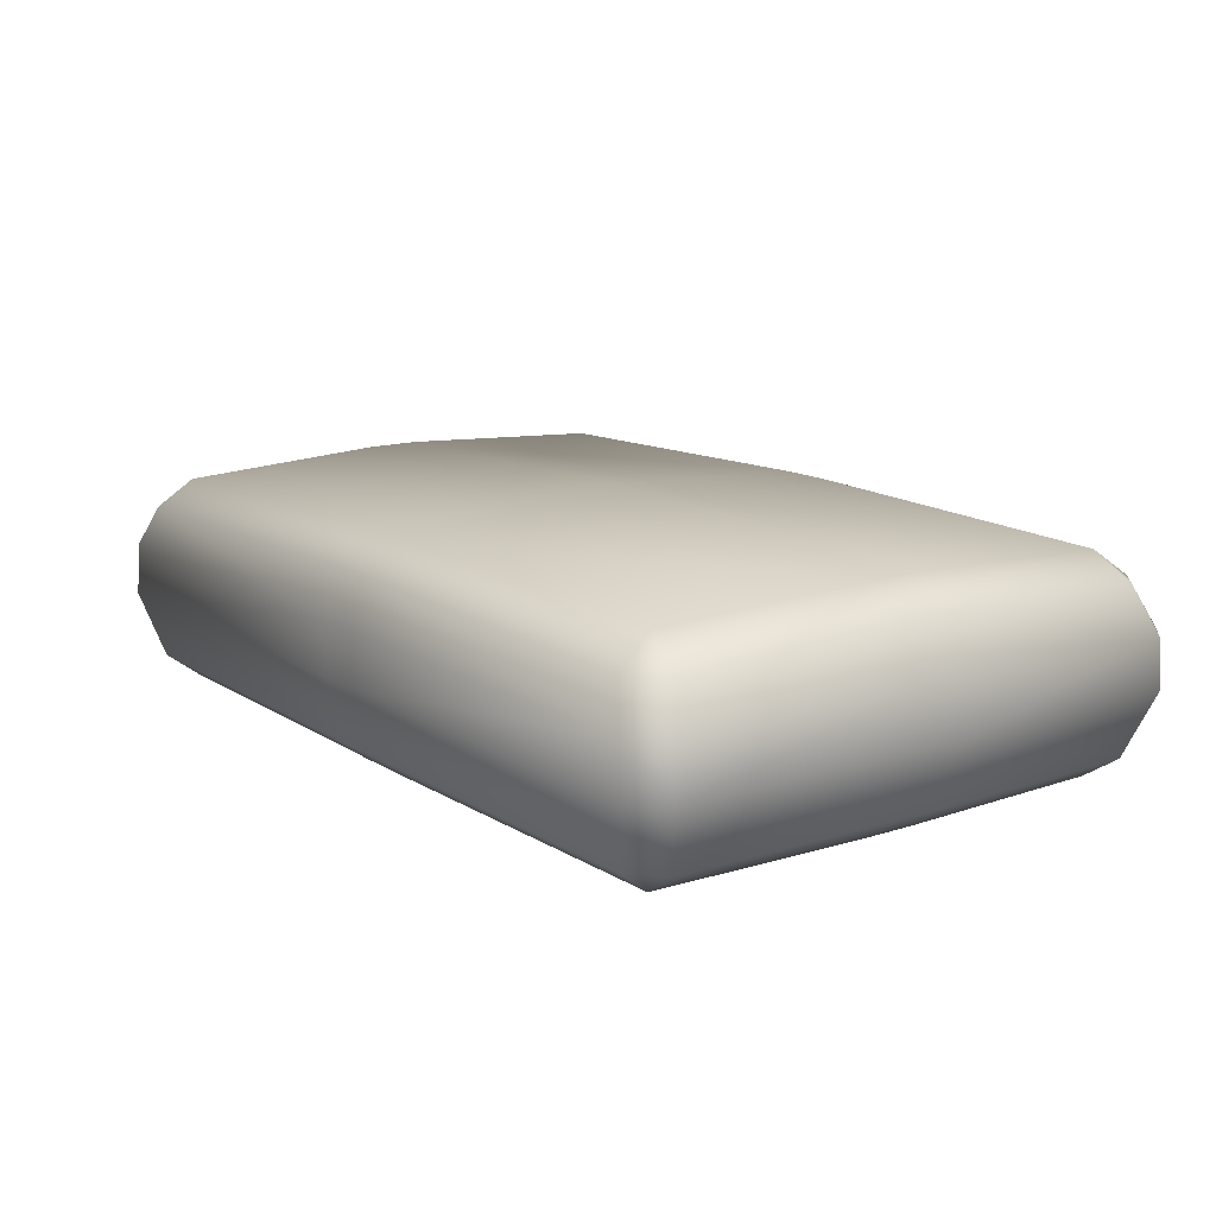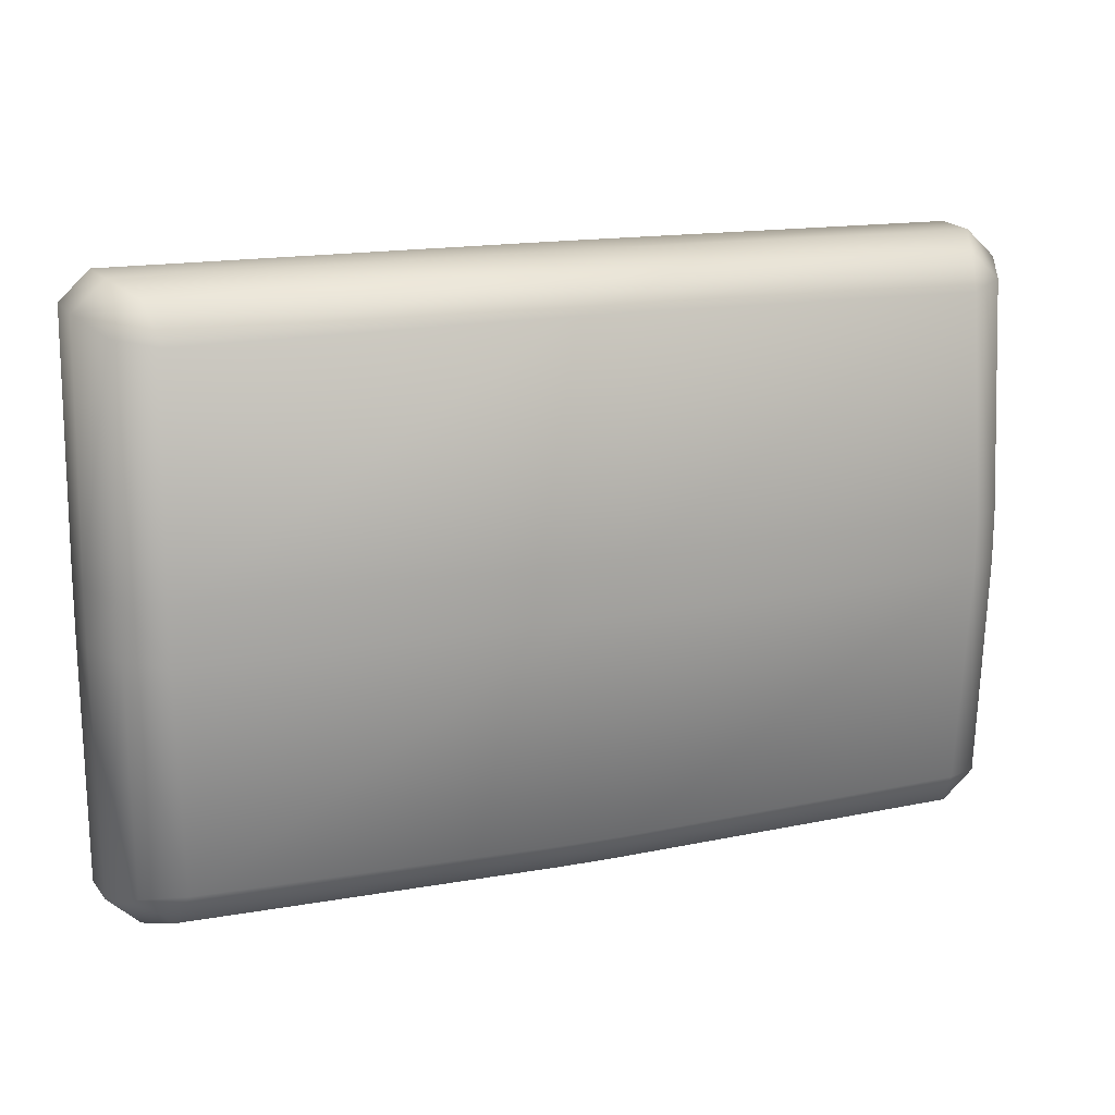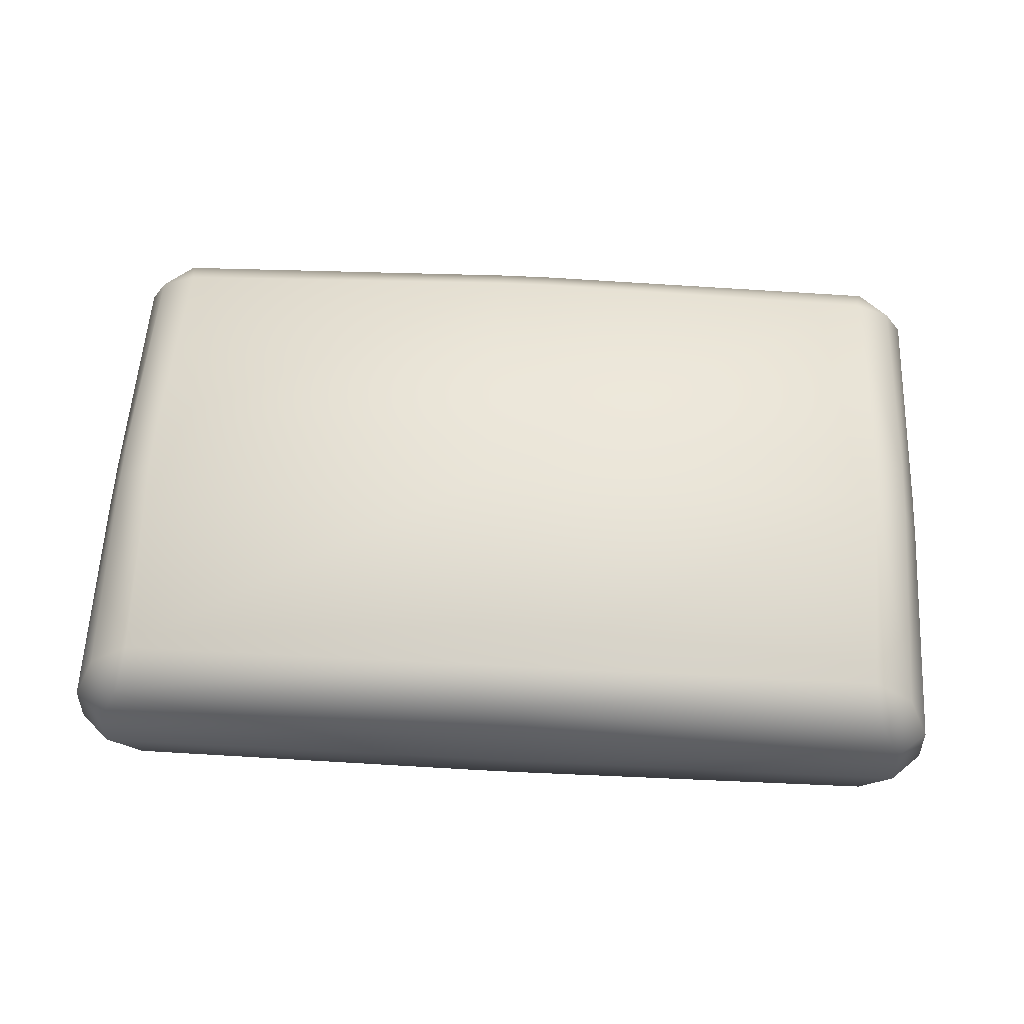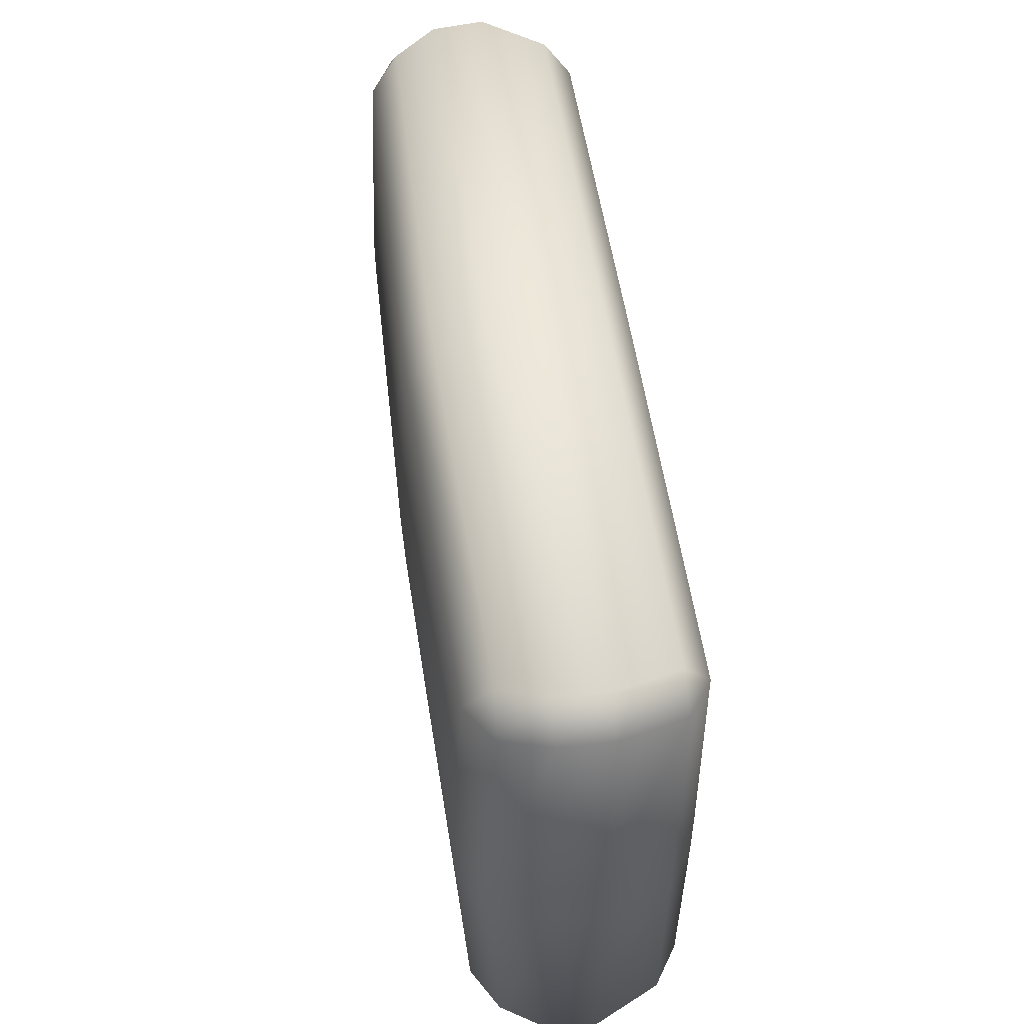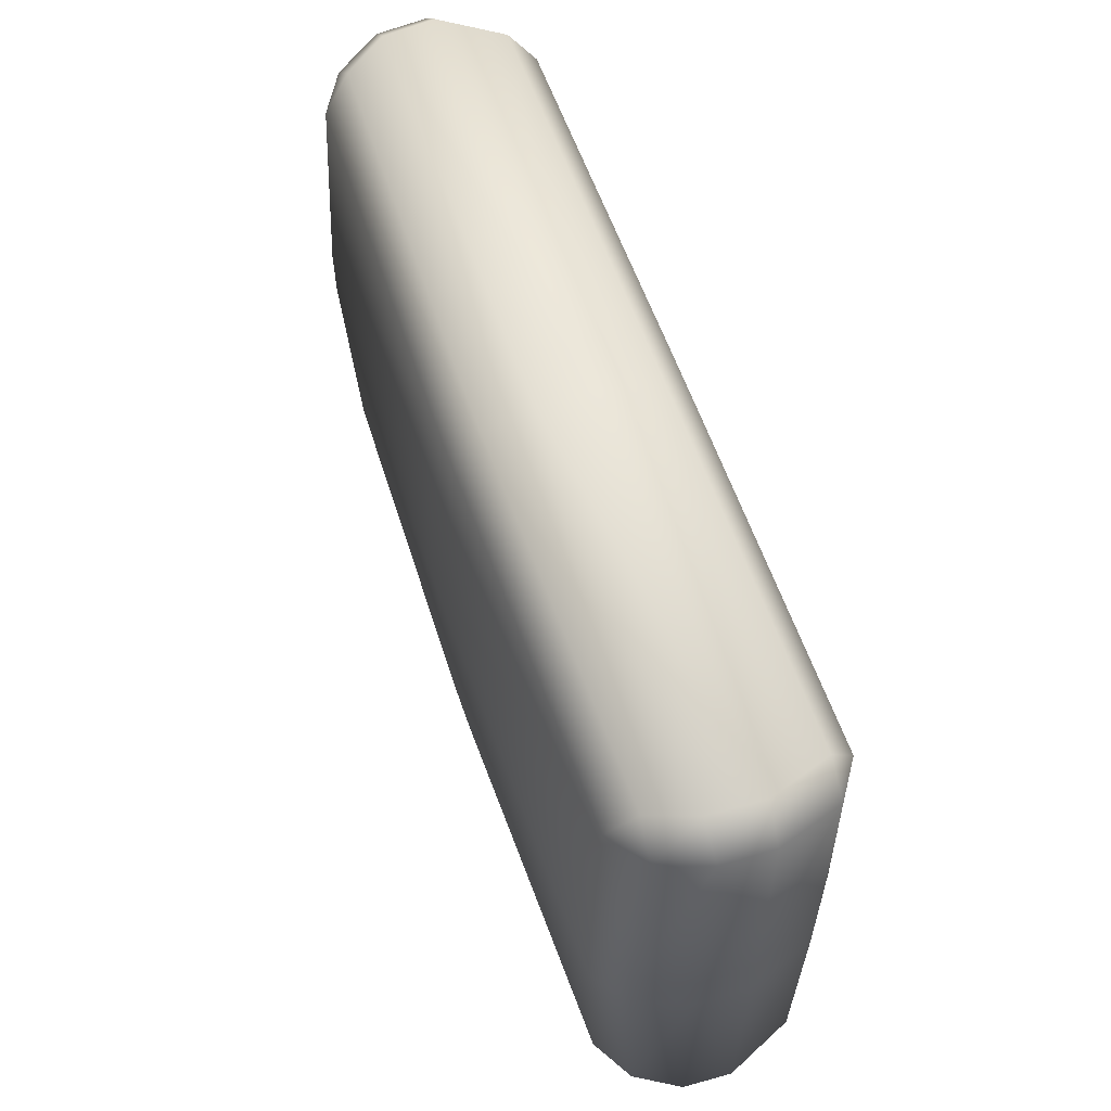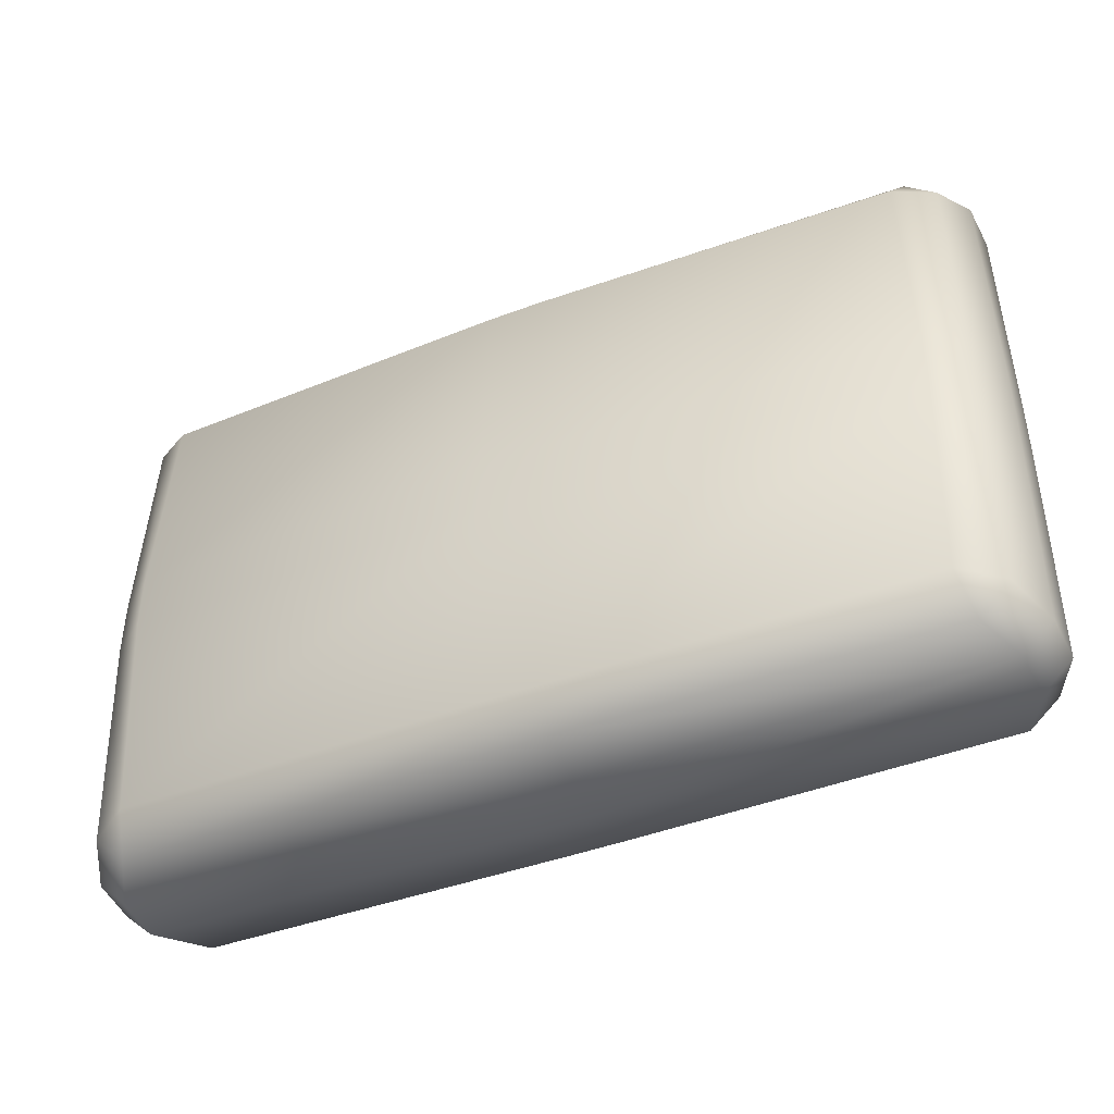
<metadata>
{"format":"obj","ext":"obj","renderer":"f3d","projection":"perspective","resolution":1024,"background":"white","views":[{"elev":13.8,"azim":-126.1,"up":"+Y"},{"elev":15.9,"azim":158.2,"up":"+Z"},{"elev":58.2,"azim":-176.9,"up":"+Y"},{"elev":51.9,"azim":-97.7,"up":"+Z"},{"elev":59.0,"azim":-108.9,"up":"+Z"},{"elev":-43.6,"azim":-155.9,"up":"+Z"}]}
</metadata>
<code>
o Cube.003
v -0.3688 0.0216 0.2173
v -0.3365 0 0.2124
v -0.3432 0.02258 0.2419
v -0.3706 0.1598 0.2179
v -0.3441 0.1578 0.2433
v -0.3363 0.1812 0.2123
v -0.3688 0.0216 -0.2173
v -0.3432 0.02258 -0.2419
v -0.3365 0 -0.2124
v -0.3706 0.1598 -0.2179
v -0.3363 0.1812 -0.2123
v -0.3441 0.1578 -0.2433
v 0.3688 0.0216 0.2173
v 0.3432 0.02258 0.2419
v 0.3365 0 0.2124
v 0.3706 0.1598 0.2179
v 0.3363 0.1812 0.2123
v 0.3441 0.1578 0.2433
v 0.3432 0.02258 -0.2419
v 0.3688 0.0216 -0.2173
v 0.3365 0 -0.2124
v 0.3363 0.1812 -0.2123
v 0.3706 0.1598 -0.2179
v 0.3441 0.1578 -0.2433
v -0.02341 0 -0.216
v -0.02341 0.02283 -0.2446
v 0.02341 0.02283 -0.2446
v 0.02341 0 -0.216
v 0.0234 0.1881 -0.216
v 0.02341 0.1643 -0.2453
v -0.02341 0.1643 -0.2453
v -0.0234 0.1881 -0.216
v 0.02341 0.02283 0.2446
v -0.02341 0.02283 0.2446
v -0.02341 0 0.216
v 0.02341 0 0.216
v -0.02341 0.1643 0.2453
v 0.02341 0.1643 0.2453
v 0.0234 0.1881 0.216
v -0.0234 0.1881 0.216
v -0.3893 0.1207 0.2309
v -0.3911 0.0782 0.2324
v -0.3656 0.07726 0.2563
v -0.3625 0.122 0.2549
v -0.3911 0.0782 -0.2324
v -0.3893 0.1207 -0.2309
v -0.3625 0.122 -0.2549
v -0.3656 0.07726 -0.2563
v 0.3911 0.0782 -0.2324
v 0.3656 0.07726 -0.2563
v 0.3625 0.122 -0.2549
v 0.3893 0.1207 -0.2309
v 0.3911 0.0782 0.2324
v 0.3893 0.1207 0.2309
v 0.3625 0.122 0.2549
v 0.3656 0.07726 0.2563
v -0.02341 0.07704 0.2572
v 0.02341 0.07704 0.2572
v 0.02341 0.1225 0.2565
v -0.02341 0.1225 0.2565
v 0.02341 0.07704 -0.2572
v -0.02341 0.07704 -0.2572
v -0.02341 0.1225 -0.2565
v 0.02341 0.1225 -0.2565
v -0.3431 0 0.02341
v -0.3738 0.02225 0.0234
v -0.3738 0.02225 -0.0234
v -0.3431 0 -0.02341
v -0.3744 0.1677 -0.02338
v -0.3744 0.1677 0.02338
v -0.3431 0.1903 0.02338
v -0.3431 0.1903 -0.02338
v 0.3431 0 -0.02341
v 0.3738 0.02225 -0.0234
v 0.3738 0.02225 0.0234
v 0.3431 0 0.02341
v 0.3744 0.1677 0.02338
v 0.3744 0.1677 -0.02338
v 0.3431 0.1903 -0.02338
v 0.3431 0.1903 0.02338
v -0.0234 0.198 0.02338
v 0.0234 0.198 0.02338
v 0.0234 0.198 -0.02338
v -0.0234 0.198 -0.02338
v 0.02341 0 0.02341
v -0.02341 0 0.02341
v -0.02341 0 -0.02341
v 0.02341 0 -0.02341
v 0.3921 0.1219 0.02341
v 0.3927 0.07762 0.02341
v 0.3927 0.07762 -0.02341
v 0.3921 0.1219 -0.02341
v -0.3921 0.1219 -0.02341
v -0.3927 0.07762 -0.02341
v -0.3927 0.07762 0.02341
v -0.3921 0.1219 0.02341
f 75 90 53 13
f 52 23 78 92
f 20 49 91 74
f 81 71 6 40
f 80 82 39 17
f 67 94 45 7
f 55 18 38 59
f 34 57 43 3
f 89 77 16 54
f 93 69 10 46
f 9 25 87 68
f 85 76 15 36
f 41 4 70 96
f 14 56 58 33
f 22 29 83 79
f 8 48 62 26
f 65 86 35 2
f 28 21 73 88
f 32 11 72 84
f 64 30 24 51
f 47 12 31 63
f 27 61 50 19
f 60 37 5 44
f 1 2 3
f 4 5 6
f 7 8 9
f 10 11 12
f 13 14 15
f 16 17 18
f 19 20 21
f 22 23 24
f 25 26 27 28
f 29 30 31 32
f 33 34 35 36
f 37 38 39 40
f 41 42 43 44
f 45 46 47 48
f 49 50 51 52
f 53 54 55 56
f 57 58 59 60
f 61 62 63 64
f 65 66 67 68
f 69 70 71 72
f 73 74 75 76
f 77 78 79 80
f 81 82 83 84
f 85 86 87 88
f 89 90 91 92
f 93 94 95 96
f 65 2 1 66
f 44 5 4 41
f 72 11 10 69
f 48 8 7 45
f 25 9 8 26
f 29 22 24 30
f 49 20 19 50
f 73 21 20 74
f 80 17 16 77
f 56 14 13 53
f 36 15 14 33
f 40 6 5 37
f 21 28 27 19
f 11 32 31 12
f 2 35 34 3
f 17 39 38 18
f 81 40 39 82
f 85 36 35 86
f 57 34 33 58
f 61 27 26 62
f 3 43 42 1
f 12 47 46 10
f 23 52 51 24
f 18 55 54 16
f 37 60 59 38
f 30 64 63 31
f 47 63 62 48
f 55 59 58 56
f 60 44 43 57
f 89 54 53 90
f 64 51 50 61
f 93 46 45 94
f 9 68 67 7
f 6 71 70 4
f 15 76 75 13
f 22 79 78 23
f 32 84 83 29
f 28 88 87 25
f 52 92 91 49
f 41 96 95 42
f 94 67 66 95
f 90 75 74 91
f 86 65 68 87
f 82 80 79 83
f 71 81 84 72
f 76 85 88 73
f 77 89 92 78
f 69 93 96 70
f 1 42 95 66

</code>
